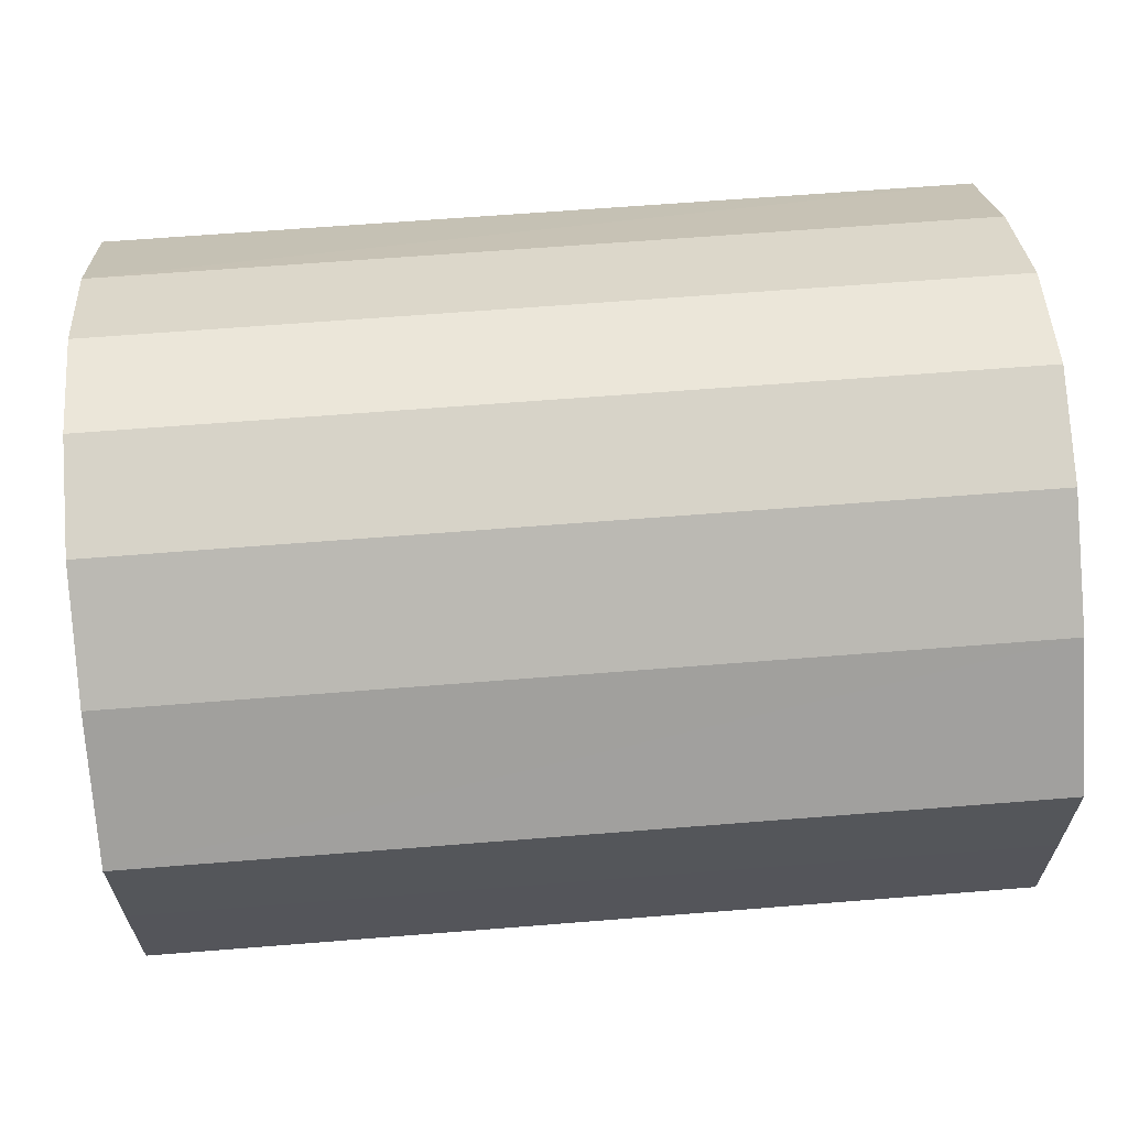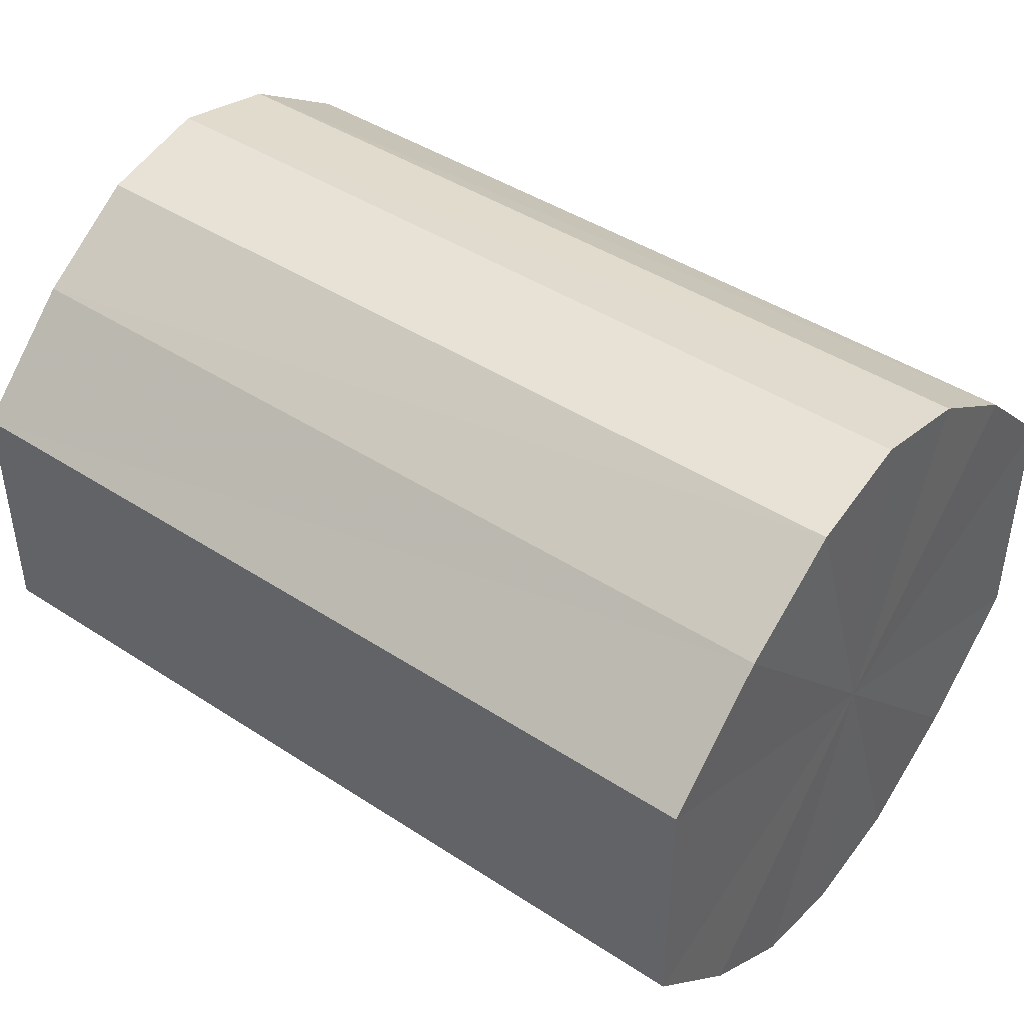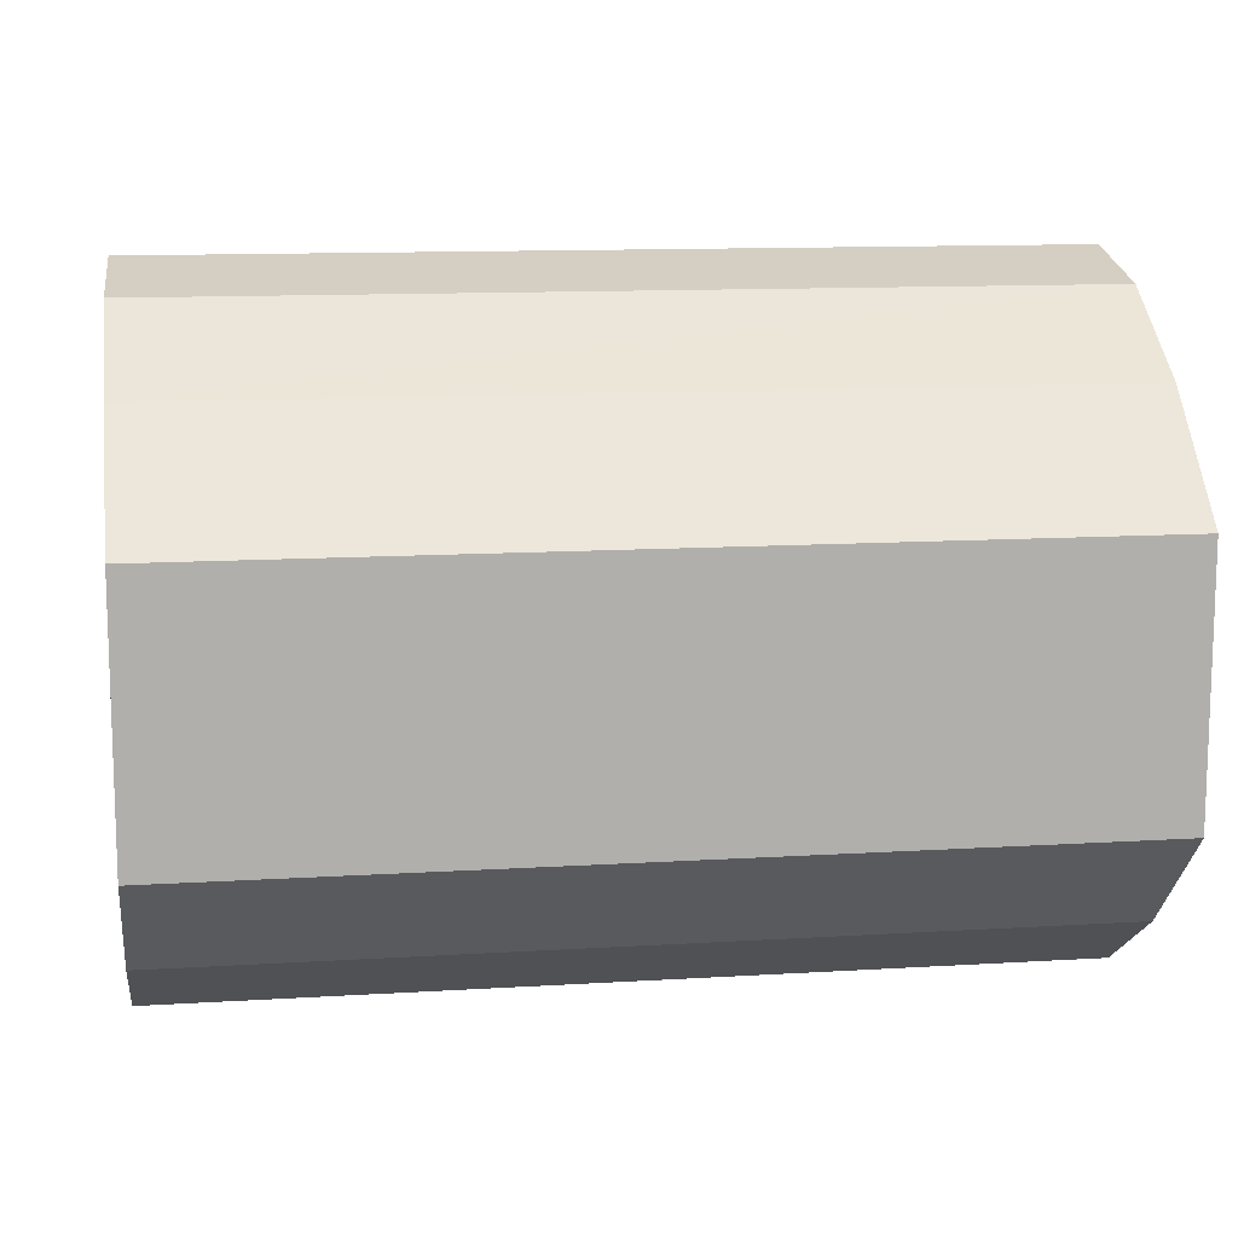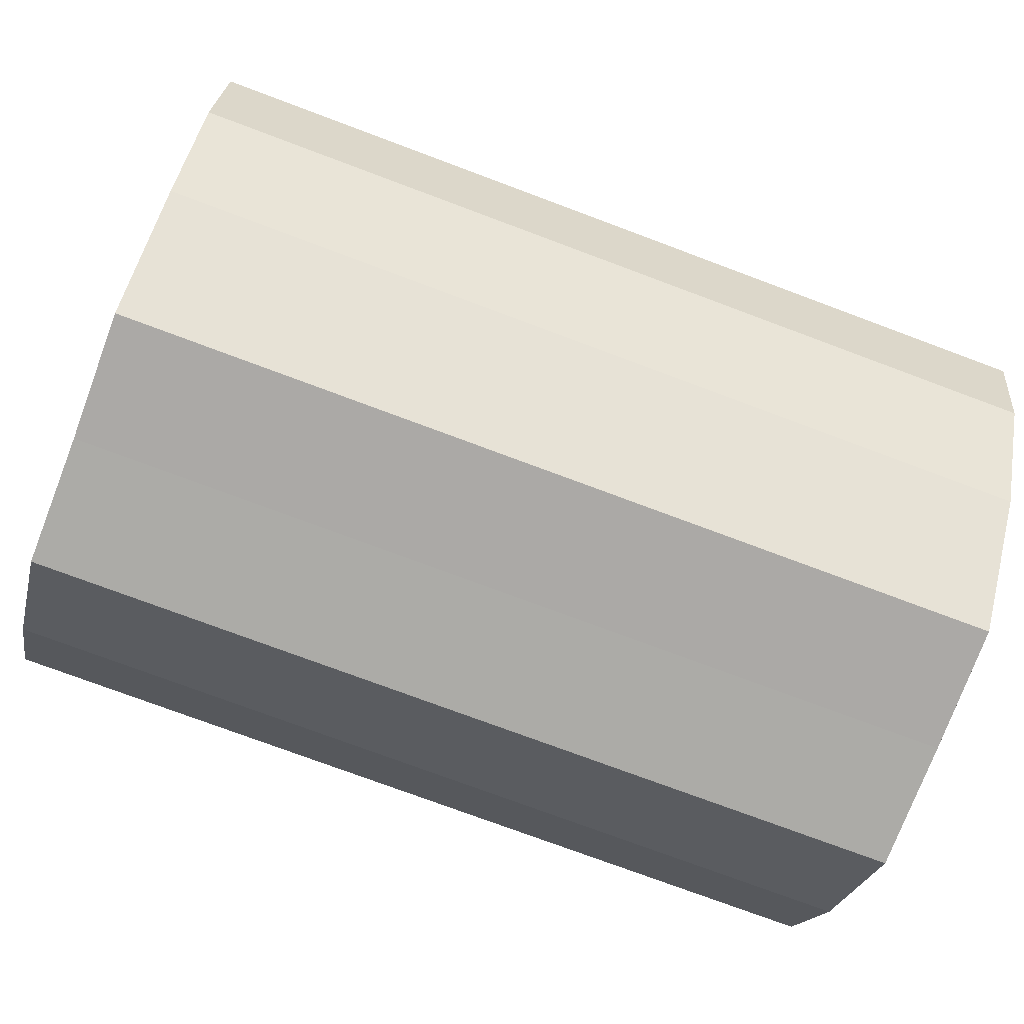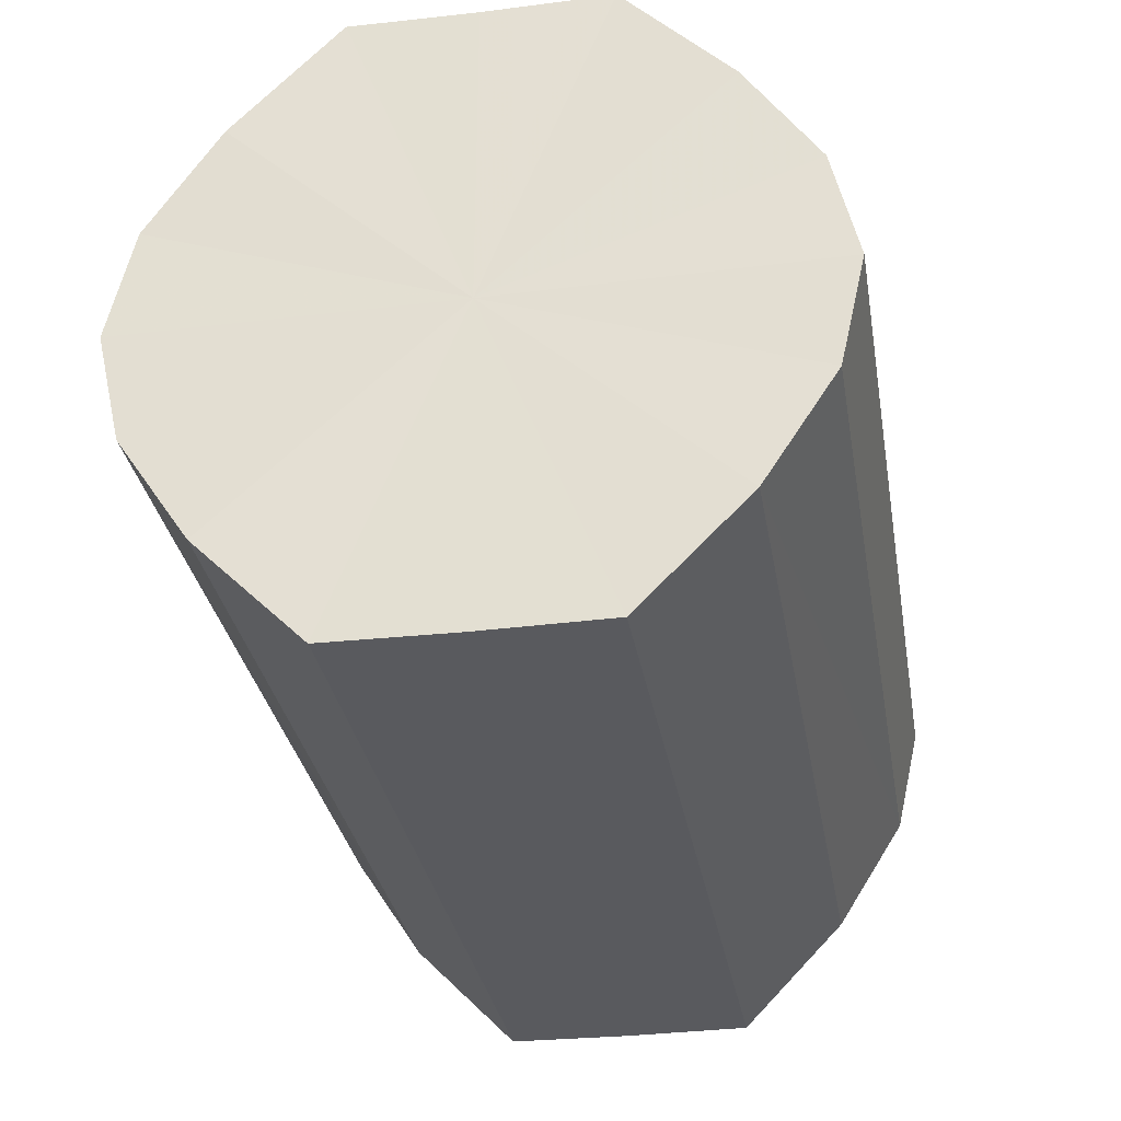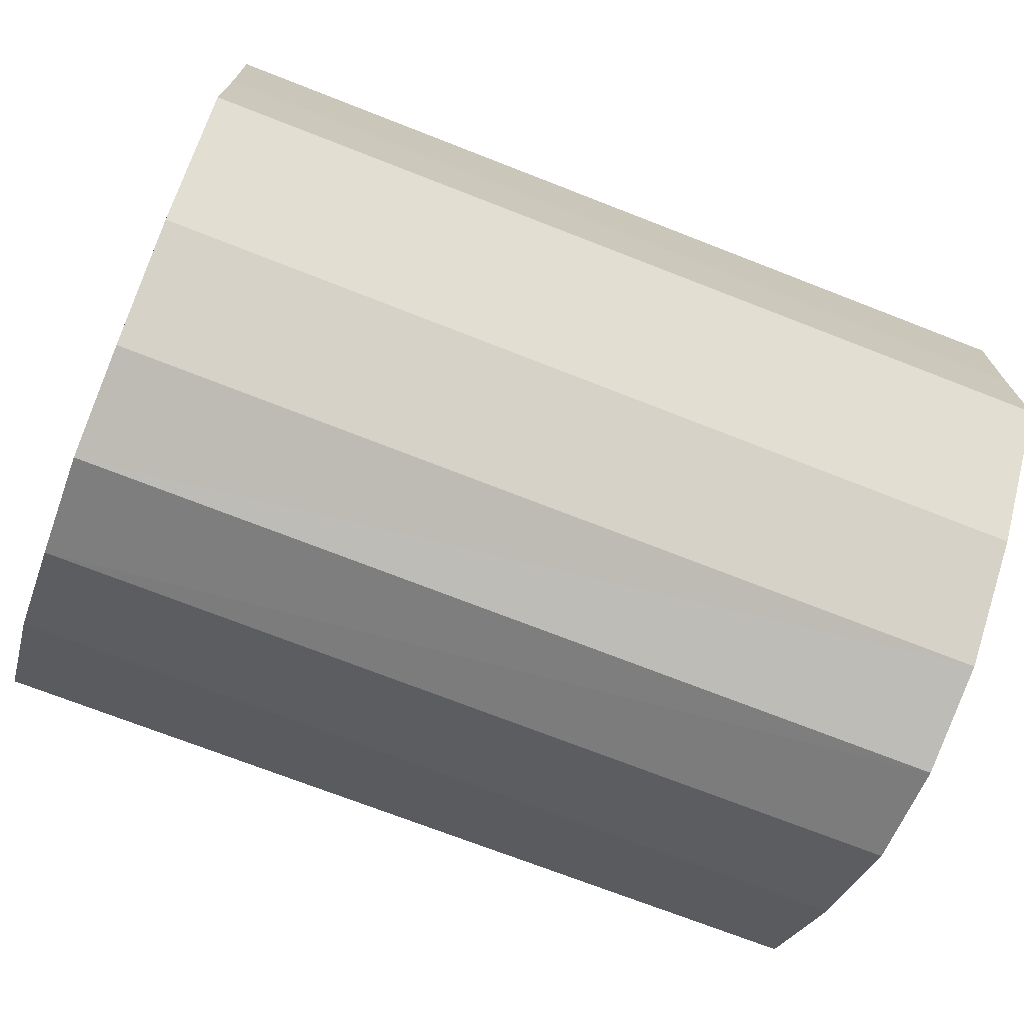
<metadata>
{"format":"obj","ext":"obj","renderer":"f3d","projection":"perspective","resolution":1024,"background":"white","views":[{"elev":64.3,"azim":-4.6,"up":"+Z"},{"elev":43.5,"azim":37.6,"up":"+Z"},{"elev":12.2,"azim":171.7,"up":"+Z"},{"elev":-75.9,"azim":-20.5,"up":"+Y"},{"elev":-31.7,"azim":99.7,"up":"+Y"},{"elev":-72.0,"azim":158.6,"up":"+Z"}]}
</metadata>
<code>
o 11565
v 2167 1876 14.57
v 2167 1876 14.57
v 2167 1876 14.57
v 2167 1876 14.58
v 2167 1876 14.57
v 2167 1876 14.57
v 2167 1876 14.57
v 2167 1876 14.59
v 2167 1876 14.58
v 2167 1876 14.58
v 2167 1876 14.58
v 2167 1876 14.6
v 2167 1876 14.59
v 2167 1876 14.59
v 2167 1876 14.59
v 2167 1876 14.61
v 2167 1876 14.6
v 2167 1876 14.6
v 2167 1876 14.6
v 2167 1876 14.62
v 2167 1876 14.61
v 2167 1876 14.61
v 2167 1876 14.61
v 2167 1876 14.63
v 2167 1876 14.62
v 2167 1876 14.62
v 2167 1876 14.62
v 2167 1876 14.63
v 2167 1876 14.63
v 2167 1876 14.63
v 2167 1876 14.63
v 2167 1876 14.63
v 2167 1876 14.57
v 2167 1876 14.57
v 2167 1876 14.57
v 2167 1876 14.58
v 2167 1876 14.58
v 2167 1876 14.57
v 2167 1876 14.57
v 2167 1876 14.58
v 2167 1876 14.57
v 2167 1876 14.59
v 2167 1876 14.59
v 2167 1876 14.59
v 2167 1876 14.58
v 2167 1876 14.6
v 2167 1876 14.59
v 2167 1876 14.6
v 2167 1876 14.6
v 2167 1876 14.61
v 2167 1876 14.6
v 2167 1876 14.62
v 2167 1876 14.61
v 2167 1876 14.61
v 2167 1876 14.61
v 2167 1876 14.63
v 2167 1876 14.62
v 2167 1876 14.63
v 2167 1876 14.63
v 2167 1876 14.62
v 2167 1876 14.62
v 2167 1876 14.63
v 2167 1876 14.63
v 2167 1876 14.63
v 2167 1876 14.6
v 2167 1876 14.57
v 2167 1876 14.57
v 2167 1876 14.58
v 2167 1876 14.57
v 2167 1876 14.59
v 2167 1876 14.58
v 2167 1876 14.6
v 2167 1876 14.59
v 2167 1876 14.61
v 2167 1876 14.6
v 2167 1876 14.62
v 2167 1876 14.61
v 2167 1876 14.63
v 2167 1876 14.62
v 2167 1876 14.63
v 2167 1876 14.63
v 2167 1876 14.6
v 2167 1876 14.57
v 2167 1876 14.57
v 2167 1876 14.57
v 2167 1876 14.58
v 2167 1876 14.58
v 2167 1876 14.59
v 2167 1876 14.59
v 2167 1876 14.6
v 2167 1876 14.6
v 2167 1876 14.61
v 2167 1876 14.61
v 2167 1876 14.62
v 2167 1876 14.62
v 2167 1876 14.63
v 2167 1876 14.63
v 2167 1876 14.63
f 1 2 3
f 2 4 5
f 6 1 7
f 4 8 9
f 10 6 11
f 8 12 13
f 14 10 15
f 12 16 17
f 18 14 19
f 16 20 21
f 22 18 23
f 20 24 25
f 26 22 27
f 24 28 29
f 30 26 31
f 28 30 32
f 33 34 35
f 35 36 37
f 38 39 33
f 40 41 38
f 37 42 43
f 44 45 40
f 46 47 44
f 43 48 49
f 50 51 46
f 52 53 50
f 49 54 55
f 56 57 52
f 58 59 56
f 55 60 61
f 62 63 58
f 61 64 62
f 65 66 67
f 65 68 66
f 65 67 69
f 65 70 68
f 65 69 71
f 65 72 70
f 65 71 73
f 65 74 72
f 65 73 75
f 65 76 74
f 65 75 77
f 65 78 76
f 65 77 79
f 65 80 78
f 65 79 81
f 65 81 80
f 82 83 84
f 82 85 83
f 82 84 86
f 82 87 85
f 82 86 88
f 82 89 87
f 82 88 90
f 82 91 89
f 82 90 92
f 82 93 91
f 82 92 94
f 82 95 93
f 82 94 96
f 82 97 95
f 82 96 98
f 82 98 97

</code>
